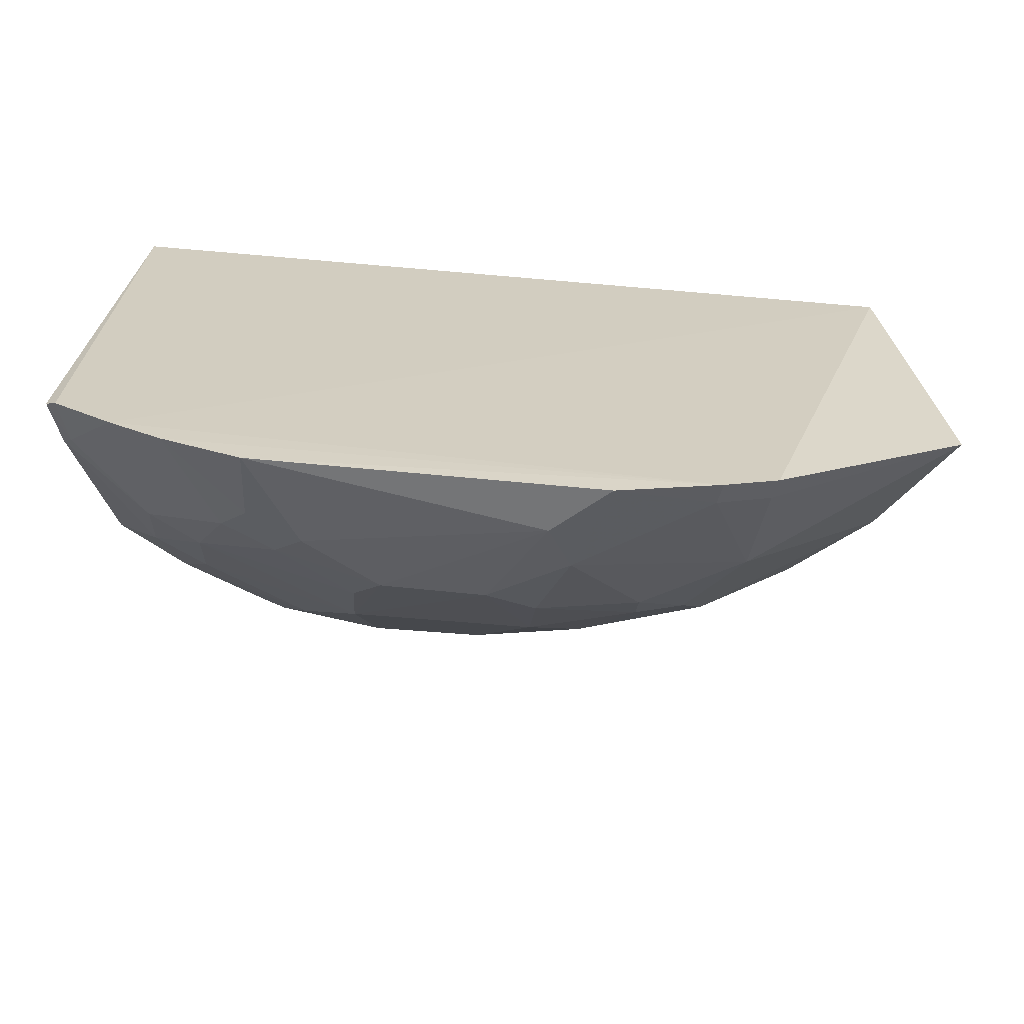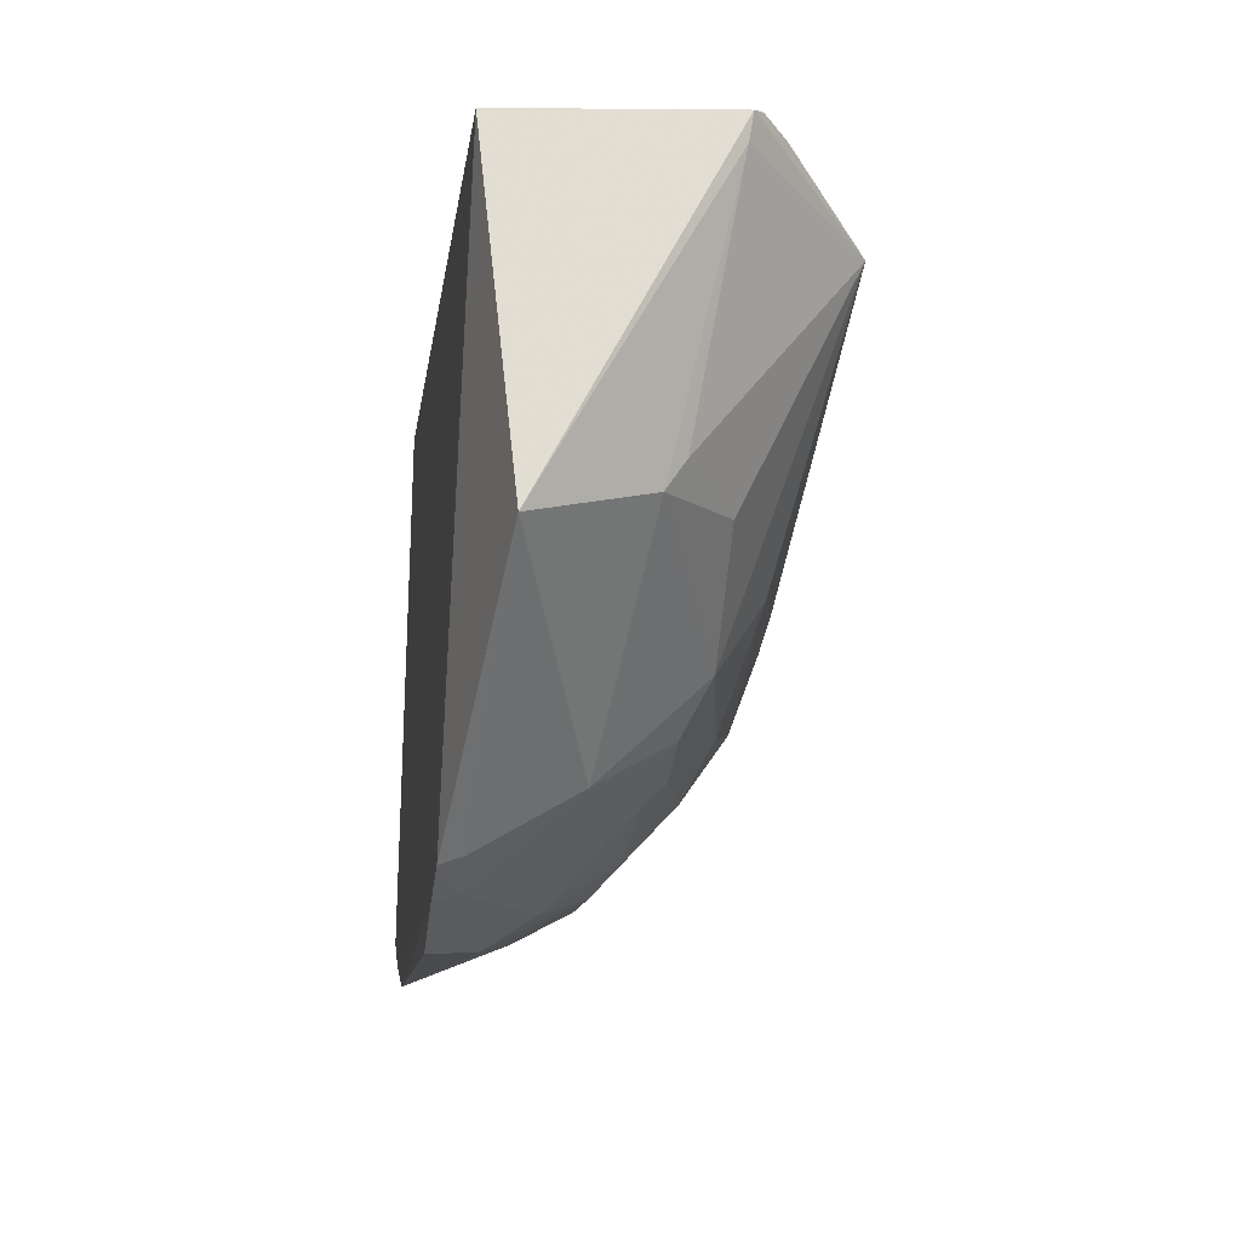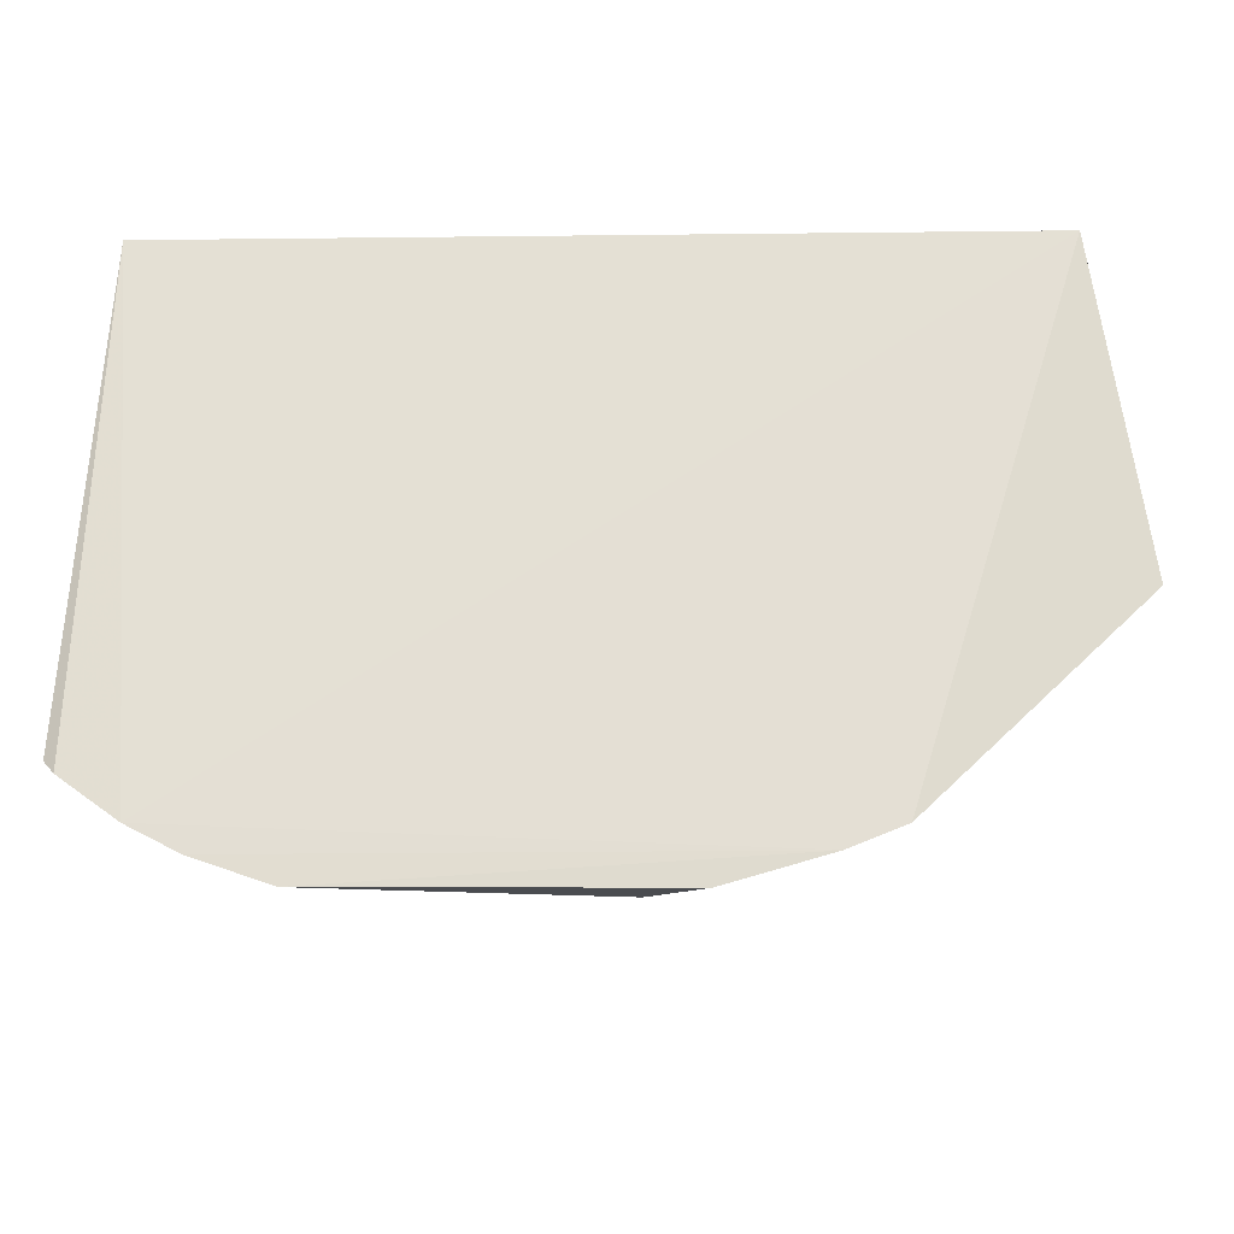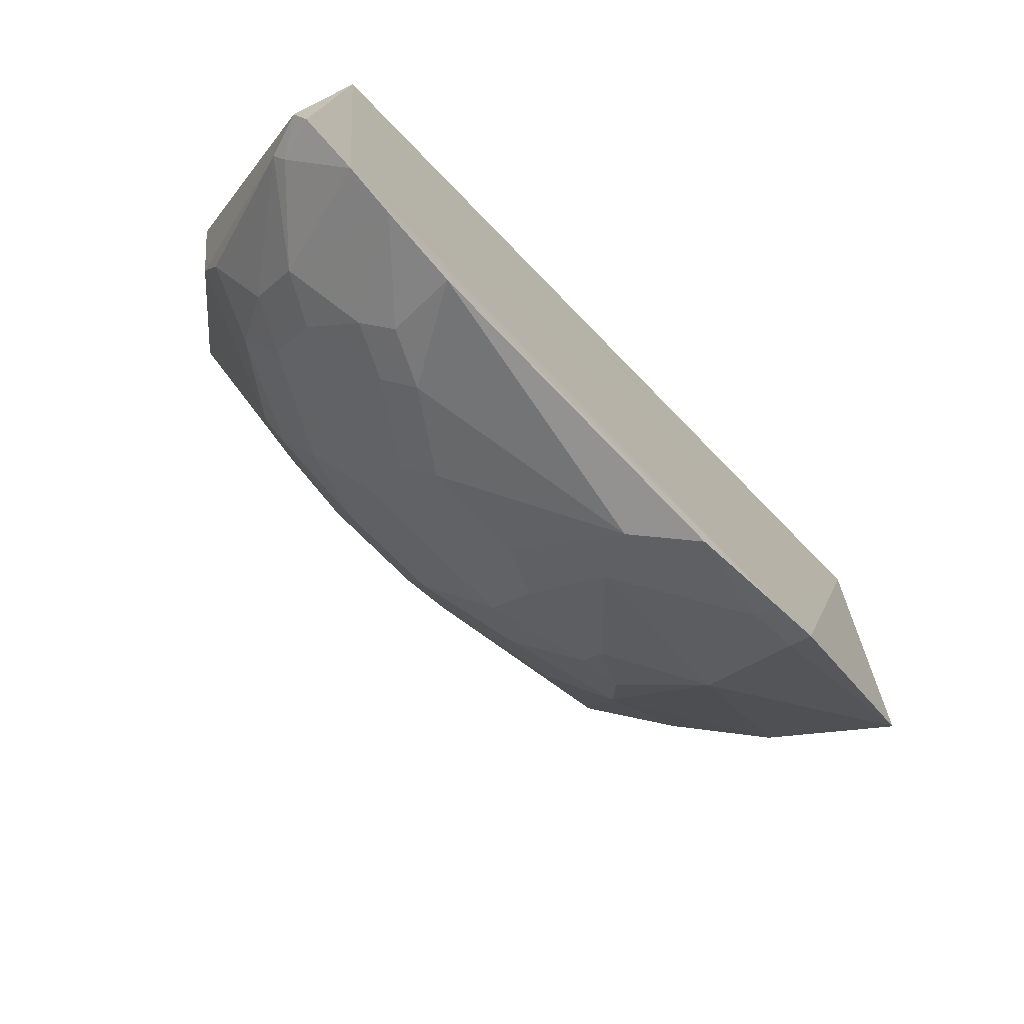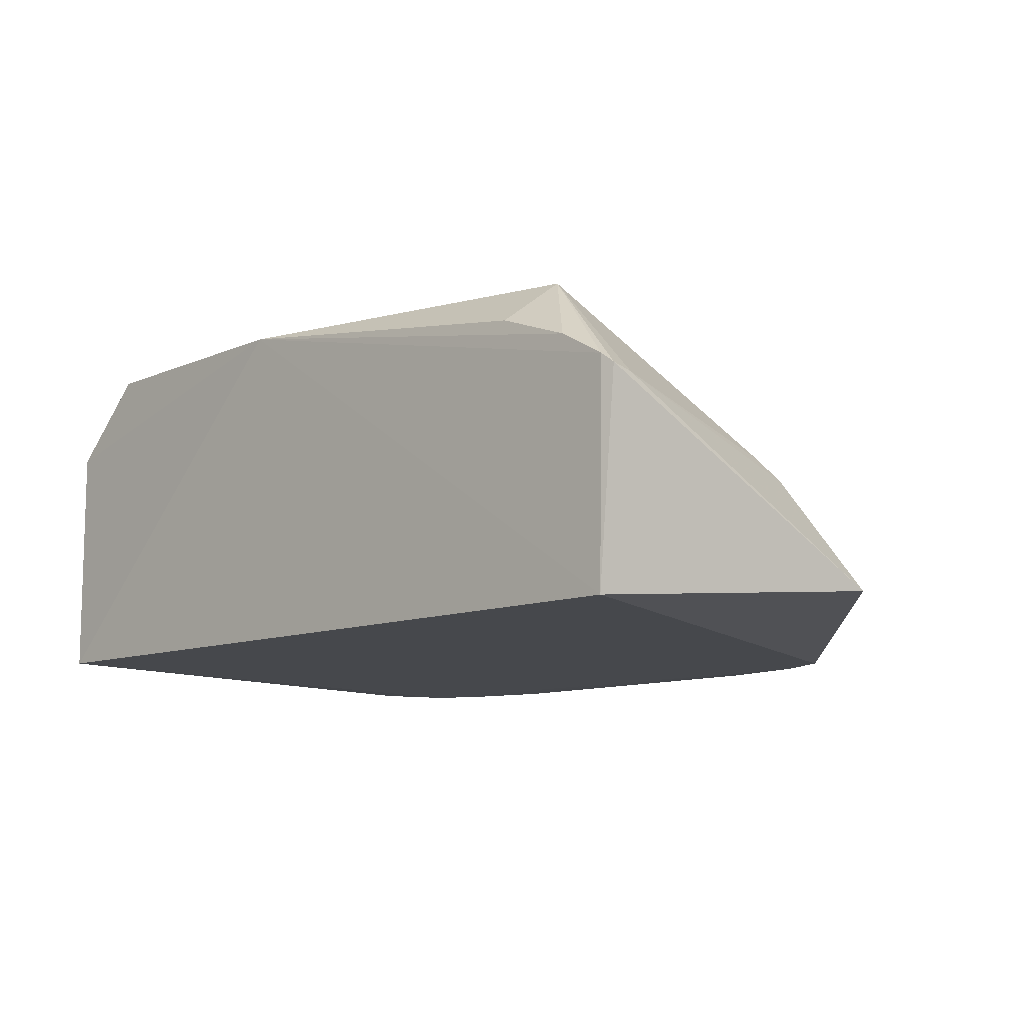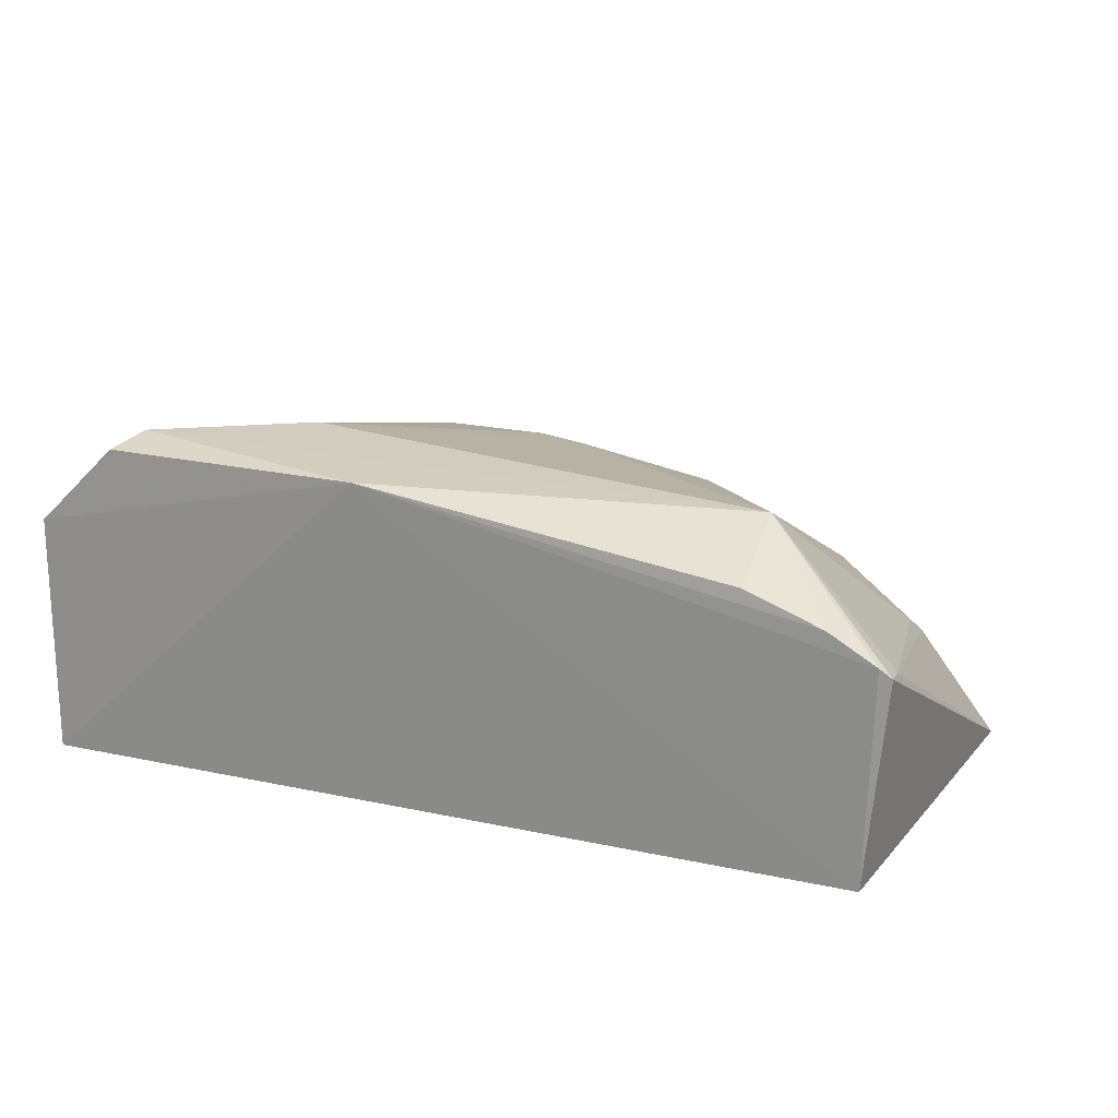
<metadata>
{"format":"obj","ext":"obj","renderer":"f3d","projection":"perspective","resolution":1024,"background":"white","views":[{"elev":-64.7,"azim":174.9,"up":"+Y"},{"elev":-13.2,"azim":-97.7,"up":"+Y"},{"elev":-23.2,"azim":-178.9,"up":"+Y"},{"elev":-72.9,"azim":134.2,"up":"+Y"},{"elev":-10.3,"azim":-134.7,"up":"+Z"},{"elev":19.3,"azim":-157.8,"up":"+Z"}]}
</metadata>
<code>
v 0.1062 -0.3516 0.001922
v 0.2159 -0.2904 0.007376
v 0.03414 -0.1959 0.1714
v -0.2733 -0.01495 0.1292
v -0.2686 -0.018 0.007576
v 0.2011 -0.01801 0.1441
v -0.1673 -0.288 0.06859
v 0.1324 -0.2604 0.1109
v 0.2011 -0.018 0.007576
v 0.005288 -0.01224 0.1901
v -0.2067 -0.05271 0.1879
v -0.172 -0.3237 0.00243
v 0.1608 -0.2887 0.06828
v -0.02481 -0.3192 0.08576
v 0.145 -0.0396 0.1961
v 0.1773 -0.3217 0.001404
v -0.0827 -0.2487 0.1398
v -0.2967 -0.2007 0.02445
v -0.2037 -0.01548 0.1603
v 0.04657 -0.3049 0.09844
v -0.08377 -0.3528 0.00274
v 0.1052 -0.2085 0.1572
v 0.1541 -0.01774 0.1898
v 0.06229 -0.08432 0.1976
v 0.1873 -0.2196 0.1103
v 0.2097 -0.2978 0.003443
v -0.1416 -0.3362 0.001992
v 0.1183 -0.3185 0.05577
v -0.1537 -0.2335 0.1269
v -0.05478 -0.1814 0.1724
v -0.1111 -0.2889 0.0985
v -0.2549 -0.1633 0.09888
v -0.17 -0.3192 0.01473
v -0.28 -0.01694 0.1239
v -0.2466 -0.01491 0.1446
v -0.0527 -0.276 0.1264
v 0.07471 -0.3321 0.05572
v 0.07583 -0.2477 0.1424
v 0.0628 -0.1818 0.1719
v 0.161 -0.2603 0.09658
v 0.2083 -0.2821 0.03171
v 0.1887 -0.1807 0.1255
v 0.1472 -0.2325 0.1261
v 0.149 -0.3366 0.001497
v 0.133 -0.2892 0.08305
v -0.1279 -0.1924 0.1555
v -0.02472 -0.2365 0.1557
v -0.02523 -0.1947 0.1715
v -0.06779 -0.3323 0.05724
v -0.1395 -0.2613 0.1124
v -0.2118 -0.177 0.1259
v -0.2583 -0.1791 0.08804
v -0.1397 -0.332 0.01442
v -0.2785 -0.03135 0.1217
v 0.04635 -0.2757 0.1269
v -0.05329 -0.3048 0.09893
v -0.1113 -0.2755 0.1118
v 0.03204 -0.3194 0.08474
v 0.08942 -0.3182 0.06909
v 0.1045 -0.3325 0.04193
v -0.05315 -0.3486 0.0303
v 0.03365 -0.236 0.1564
v 0.09009 -0.2212 0.1558
v 0.203 -0.2895 0.02755
f 9 6 2
f 10 6 9
f 10 9 5
f 10 5 4
f 15 10 11
f 16 5 9
f 18 5 12
f 19 11 10
f 23 15 6
f 23 6 10
f 23 10 15
f 24 15 11
f 26 16 9
f 26 9 2
f 27 12 5
f 27 5 16
f 27 1 21
f 30 24 11
f 33 18 12
f 33 7 18
f 34 4 5
f 34 5 18
f 34 11 4
f 35 19 10
f 35 10 4
f 35 4 11
f 35 11 19
f 39 22 15
f 39 15 24
f 39 24 3
f 41 40 13
f 41 25 40
f 42 6 15
f 42 15 22
f 42 25 41
f 42 41 2
f 42 2 6
f 43 40 25
f 43 8 40
f 43 38 8
f 43 42 22
f 43 25 42
f 44 27 16
f 44 1 27
f 44 16 13
f 44 13 28
f 45 28 13
f 45 40 8
f 45 13 40
f 46 29 17
f 46 11 29
f 46 30 11
f 47 17 36
f 47 46 17
f 47 30 46
f 48 3 24
f 48 24 30
f 48 30 47
f 49 31 7
f 50 29 7
f 50 7 31
f 50 17 29
f 51 29 11
f 51 11 32
f 52 18 7
f 52 51 32
f 52 7 29
f 52 29 51
f 53 33 12
f 53 12 27
f 53 27 21
f 53 21 49
f 53 49 7
f 53 7 33
f 54 32 11
f 54 11 34
f 54 52 32
f 54 34 18
f 54 18 52
f 55 36 14
f 55 8 38
f 55 45 8
f 55 20 45
f 56 14 36
f 56 49 14
f 56 31 49
f 57 36 17
f 57 56 36
f 57 31 56
f 57 50 31
f 57 17 50
f 58 55 14
f 58 20 55
f 59 37 28
f 59 58 37
f 59 20 58
f 59 45 20
f 59 28 45
f 60 37 1
f 60 28 37
f 60 44 28
f 60 1 44
f 61 21 1
f 61 1 37
f 61 49 21
f 61 37 58
f 61 58 14
f 61 14 49
f 62 48 47
f 62 3 48
f 62 55 38
f 62 47 36
f 62 36 55
f 63 39 3
f 63 22 39
f 63 3 62
f 63 62 38
f 63 43 22
f 63 38 43
f 64 26 2
f 64 2 41
f 64 16 26
f 64 41 13
f 64 13 16

</code>
